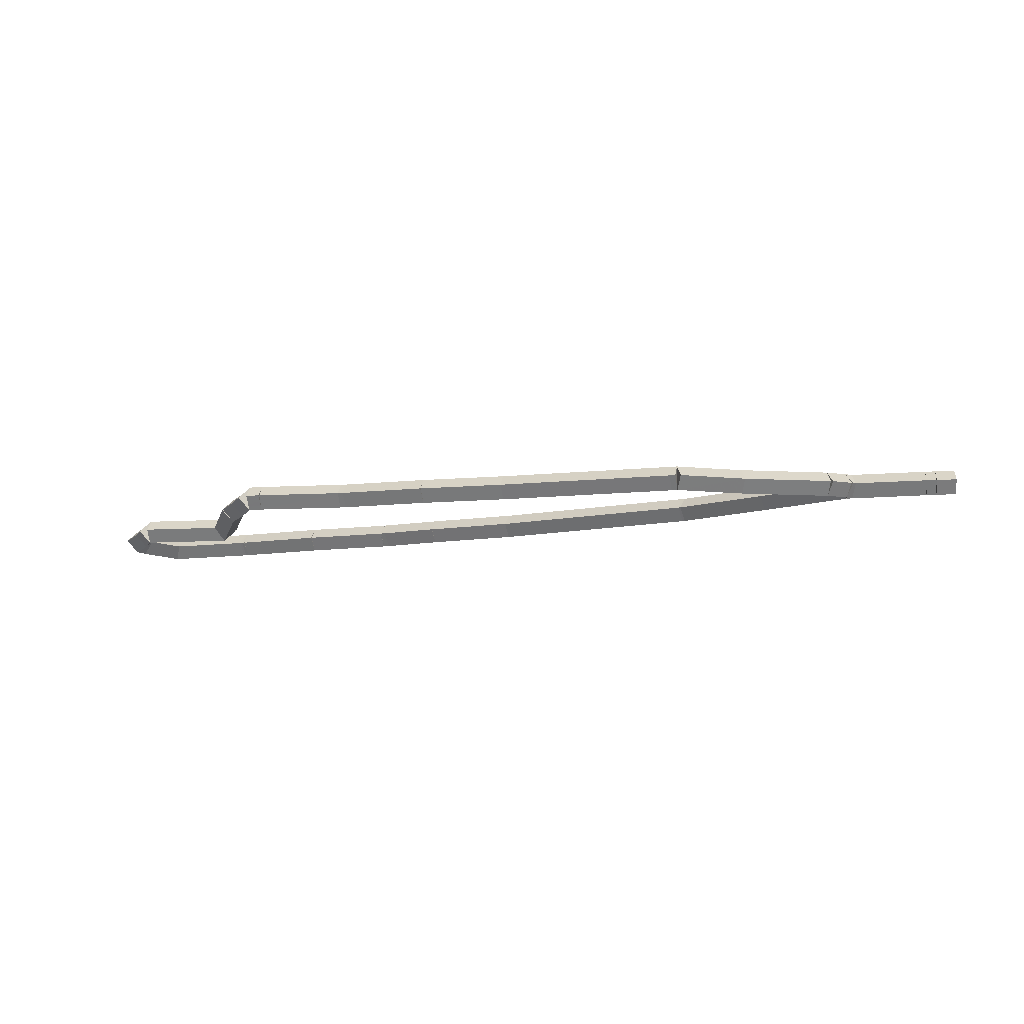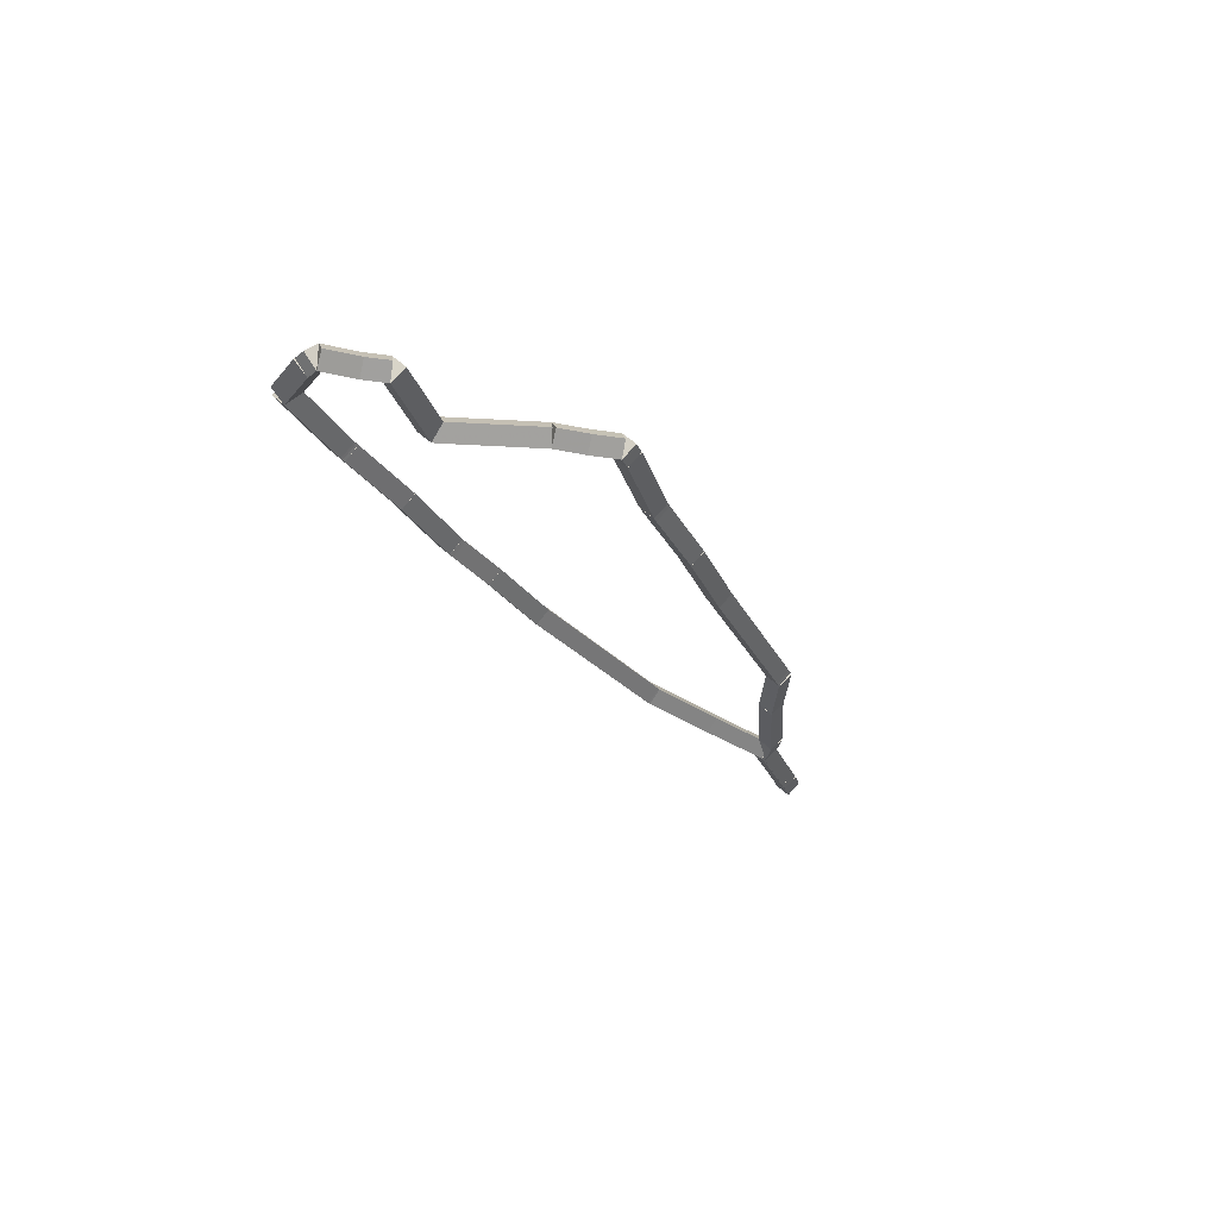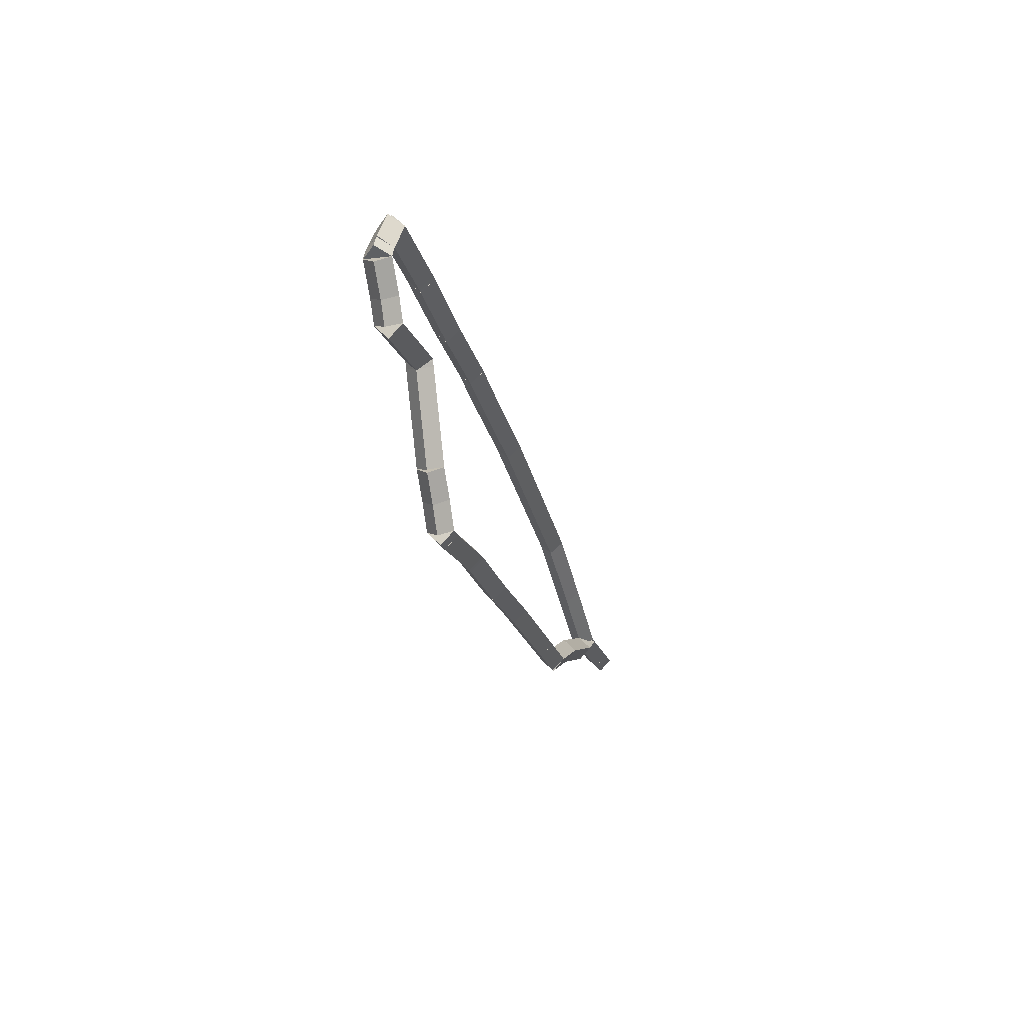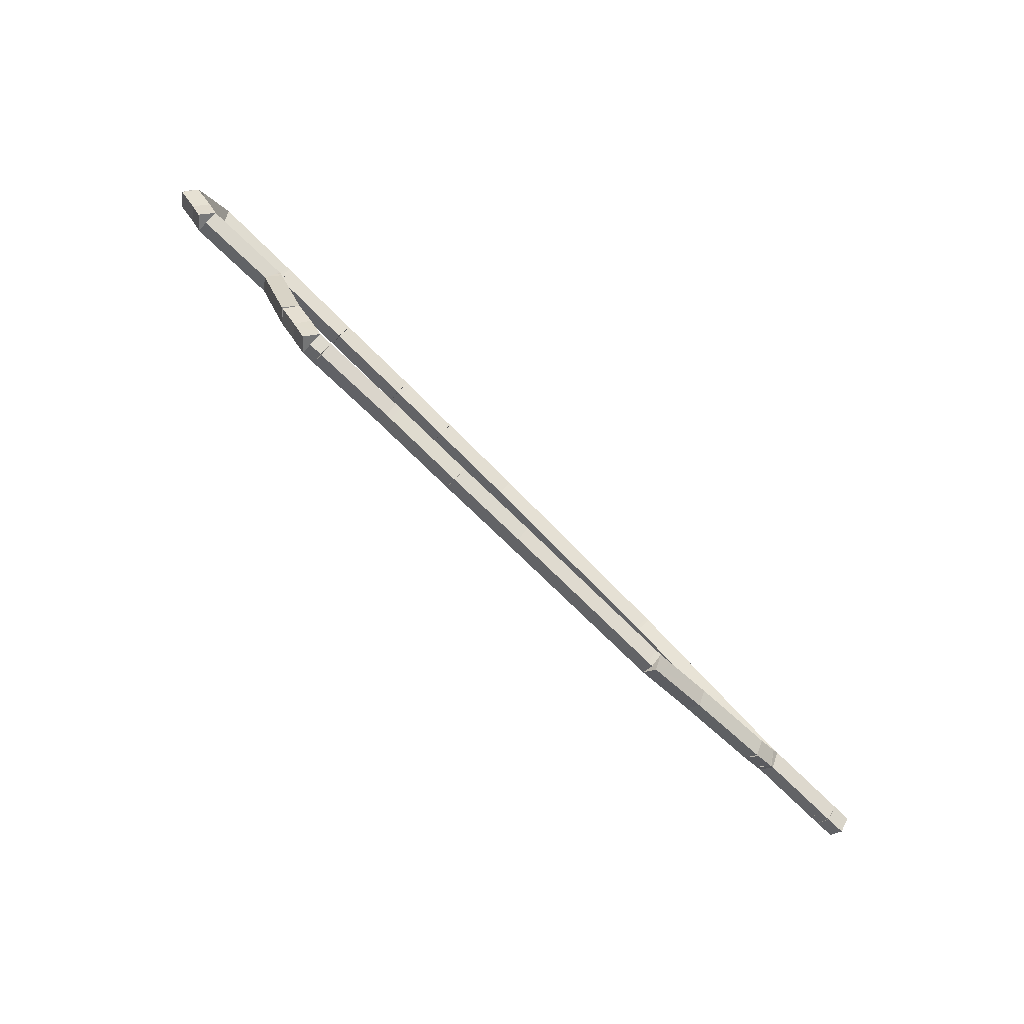
<metadata>
{"format":"obj","ext":"obj","renderer":"f3d","projection":"perspective","resolution":1024,"background":"white","views":[{"elev":-14.1,"azim":10.1,"up":"+Z"},{"elev":-27.1,"azim":-70.3,"up":"+Z"},{"elev":-18.8,"azim":-76.3,"up":"+Y"},{"elev":-79.7,"azim":-43.7,"up":"+Y"}]}
</metadata>
<code>
g offsets_0
v 9.192 27.62 0.1
v 9.192 27.52 -1.034e-14
v 9.192 27.62 -0.1
v 9.192 27.72 3.107e-14
v 9.084 27.62 0.1
v 9.084 27.52 -1.034e-14
v 9.084 27.62 -0.1
v 9.084 27.72 3.107e-14
f 1 2 3 4
f 6 2 1 5
f 5 1 4 8
f 6 5 8 7
f 8 4 3 7
f 7 3 2 6
g offsets_0
v 9.876 27.67 0.1
v 9.883 27.57 3.725e-09
v 9.876 27.67 -0.1
v 9.869 27.77 -3.725e-09
v 9.192 27.62 0.1
v 9.2 27.52 3.725e-09
v 9.192 27.62 -0.1
v 9.185 27.72 -3.725e-09
f 9 10 11 12
f 14 10 9 13
f 13 9 12 16
f 14 13 16 15
f 16 12 11 15
f 15 11 10 14
g offsets_0
v 9.923 27.67 0.1
v 9.921 27.57 -1.034e-14
v 9.923 27.67 -0.1
v 9.925 27.77 3.107e-14
v 9.876 27.67 0.1
v 9.874 27.57 -1.034e-14
v 9.876 27.67 -0.1
v 9.878 27.77 3.107e-14
f 17 18 19 20
f 22 18 17 21
f 21 17 20 24
f 22 21 24 23
f 24 20 19 23
f 23 19 18 22
g offsets_0
v 10.61 27.64 0.1
v 10.6 27.54 -1.034e-14
v 10.61 27.64 -0.1
v 10.61 27.74 3.107e-14
v 9.923 27.67 0.1
v 9.919 27.57 -1.034e-14
v 9.923 27.67 -0.1
v 9.927 27.77 3.107e-14
f 25 26 27 28
f 30 26 25 29
f 29 25 28 32
f 30 29 32 31
f 32 28 27 31
f 31 27 26 30
g offsets_0
v 11.29 27.64 0.1
v 11.29 27.54 -1.034e-14
v 11.29 27.64 -0.1
v 11.29 27.74 3.107e-14
v 10.61 27.64 0.1
v 10.61 27.54 -1.034e-14
v 10.61 27.64 -0.1
v 10.61 27.74 3.107e-14
f 33 34 35 36
f 38 34 33 37
f 37 33 36 40
f 38 37 40 39
f 40 36 35 39
f 39 35 34 38
g offsets_0
v 12.29 27.61 0.1
v 12.29 27.51 -1.034e-14
v 12.29 27.61 -0.1
v 12.29 27.71 3.107e-14
v 11.29 27.64 0.1
v 11.29 27.54 -1.034e-14
v 11.29 27.64 -0.1
v 11.29 27.74 3.107e-14
f 41 42 43 44
f 46 42 41 45
f 45 41 44 48
f 46 45 48 47
f 48 44 43 47
f 47 43 42 46
g offsets_0
v 12.7 27.59 0.1
v 12.7 27.49 9.313e-10
v 12.7 27.59 -0.1
v 12.71 27.69 -9.313e-10
v 12.29 27.61 0.1
v 12.29 27.51 9.313e-10
v 12.29 27.61 -0.1
v 12.29 27.71 -9.313e-10
f 49 50 51 52
f 54 50 49 53
f 53 49 52 56
f 54 53 56 55
f 56 52 51 55
f 55 51 50 54
g offsets_0
v 12.75 27.59 0.1
v 12.75 27.49 -1.034e-14
v 12.75 27.59 -0.1
v 12.76 27.69 3.107e-14
v 12.7 27.59 0.1
v 12.7 27.49 -1.034e-14
v 12.7 27.59 -0.1
v 12.71 27.69 3.107e-14
f 57 58 59 60
f 62 58 57 61
f 61 57 60 64
f 62 61 64 63
f 64 60 59 63
f 63 59 58 62
g offsets_0
v 13.27 27.8 0.1
v 13.31 27.71 1.49e-08
v 13.27 27.8 -0.1
v 13.23 27.89 -1.49e-08
v 12.75 27.59 0.1
v 12.79 27.5 1.49e-08
v 12.75 27.59 -0.1
v 12.71 27.68 -1.49e-08
f 65 66 67 68
f 70 66 65 69
f 69 65 68 72
f 70 69 72 71
f 72 68 67 71
f 71 67 66 70
g offsets_0
v 13.97 28 0.1
v 13.99 27.9 -1.034e-14
v 13.97 28 -0.1
v 13.94 28.1 3.107e-14
v 13.27 27.8 0.1
v 13.3 27.7 -1.034e-14
v 13.27 27.8 -0.1
v 13.24 27.89 3.107e-14
f 73 74 75 76
f 78 74 73 77
f 77 73 76 80
f 78 77 80 79
f 80 76 75 79
f 79 75 74 78
g offsets_0
v 14.12 28.08 0.1
v 14.16 27.99 -1.034e-14
v 14.12 28.08 -0.1
v 14.07 28.17 3.107e-14
v 13.97 28 0.1
v 14.01 27.91 -1.034e-14
v 13.97 28 -0.1
v 13.92 28.09 3.107e-14
f 81 82 83 84
f 86 82 81 85
f 85 81 84 88
f 86 85 88 87
f 88 84 83 87
f 87 83 82 86
g offsets_0
v 14.17 28.11 0.1
v 14.22 28.03 -1.863e-09
v 14.17 28.11 -0.1
v 14.11 28.19 1.863e-09
v 14.12 28.08 0.1
v 14.18 28 -1.863e-09
v 14.12 28.08 -0.1
v 14.06 28.16 1.863e-09
f 89 90 91 92
f 94 90 89 93
f 93 89 92 96
f 94 93 96 95
f 96 92 91 95
f 95 91 90 94
g offsets_0
v 14.17 28.11 0.1
v 14.16 28.01 -1.24e-13
v 14.17 28.11 -0.1
v 14.17 28.21 1.448e-13
v 14.17 28.11 0.1
v 14.16 28.01 -1.24e-13
v 14.17 28.11 -0.1
v 14.17 28.21 1.448e-13
f 97 98 99 100
f 102 98 97 101
f 101 97 100 104
f 102 101 104 103
f 104 100 99 103
f 103 99 98 102
g offsets_0
v 14.77 28.12 0.1
v 14.77 28.02 -1.034e-14
v 14.77 28.12 -0.1
v 14.77 28.22 3.107e-14
v 14.17 28.11 0.1
v 14.17 28.01 -1.034e-14
v 14.17 28.11 -0.1
v 14.16 28.21 3.107e-14
f 105 106 107 108
f 110 106 105 109
f 109 105 108 112
f 110 109 112 111
f 112 108 107 111
f 111 107 106 110
g offsets_0
v 14.77 28.12 0.1
v 14.77 28.02 -1.034e-14
v 14.77 28.12 -0.1
v 14.77 28.22 3.107e-14
v 14.77 28.12 0.1
v 14.77 28.02 -1.034e-14
v 14.77 28.12 -0.1
v 14.77 28.22 3.107e-14
f 113 114 115 116
f 118 114 113 117
f 117 113 116 120
f 118 117 120 119
f 120 116 115 119
f 119 115 114 118
g offsets_0
v 14.85 28.12 0.1
v 14.85 28.02 -1.034e-14
v 14.85 28.12 -0.1
v 14.85 28.22 3.107e-14
v 14.77 28.12 0.1
v 14.77 28.02 -1.034e-14
v 14.77 28.12 -0.1
v 14.77 28.22 3.107e-14
f 121 122 123 124
f 126 122 121 125
f 125 121 124 128
f 126 125 128 127
f 128 124 123 127
f 127 123 122 126
g offsets_0
v 15 28.13 0.1
v 15.01 28.03 -1.034e-14
v 15 28.13 -0.1
v 15 28.23 3.107e-14
v 14.85 28.12 0.1
v 14.86 28.02 -1.034e-14
v 14.85 28.12 -0.1
v 14.84 28.22 3.107e-14
f 129 130 131 132
f 134 130 129 133
f 133 129 132 136
f 134 133 136 135
f 136 132 131 135
f 135 131 130 134
g offsets_0
v 14.85 28.12 0.1
v 14.84 28.22 -1.034e-14
v 14.85 28.12 -0.1
v 14.85 28.02 3.107e-14
v 15 28.13 0.1
v 15 28.23 -1.034e-14
v 15 28.13 -0.1
v 15.01 28.03 3.107e-14
f 137 138 139 140
f 142 138 137 141
f 141 137 140 144
f 142 141 144 143
f 144 140 139 143
f 143 139 138 142
g offsets_0
v 14.8 28.12 0.1
v 14.8 28.22 -1.034e-14
v 14.8 28.12 -0.1
v 14.8 28.02 3.107e-14
v 14.85 28.12 0.1
v 14.85 28.22 -1.034e-14
v 14.85 28.12 -0.1
v 14.85 28.02 3.107e-14
f 145 146 147 148
f 150 146 145 149
f 149 145 148 152
f 150 149 152 151
f 152 148 147 151
f 151 147 146 150
g offsets_0
v 14.8 28.12 0.1
v 14.8 28.22 -1.034e-14
v 14.8 28.12 -0.1
v 14.8 28.02 3.107e-14
v 14.8 28.12 0.1
v 14.8 28.22 -1.034e-14
v 14.8 28.12 -0.1
v 14.8 28.02 3.107e-14
f 153 154 155 156
f 158 154 153 157
f 157 153 156 160
f 158 157 160 159
f 160 156 155 159
f 159 155 154 158
g offsets_0
v 14.17 28.12 0.1
v 14.17 28.22 1.164e-10
v 14.17 28.12 -0.1
v 14.17 28.02 -1.164e-10
v 14.8 28.12 0.1
v 14.8 28.22 1.164e-10
v 14.8 28.12 -0.1
v 14.8 28.02 -1.164e-10
f 161 162 163 164
f 166 162 161 165
f 165 161 164 168
f 166 165 168 167
f 168 164 163 167
f 167 163 162 166
g offsets_0
v 14.17 28.12 0.1
v 14.17 28.22 -2.377e-13
v 14.17 28.12 -0.1
v 14.16 28.02 2.584e-13
v 14.17 28.12 0.1
v 14.17 28.22 -2.377e-13
v 14.17 28.12 -0.1
v 14.16 28.02 2.584e-13
f 169 170 171 172
f 174 170 169 173
f 173 169 172 176
f 174 173 176 175
f 176 172 171 175
f 175 171 170 174
g offsets_0
v 14.12 28.12 0.1
v 14.12 28.22 -1.034e-14
v 14.12 28.12 -0.1
v 14.12 28.02 3.107e-14
v 14.17 28.12 0.1
v 14.17 28.22 -1.034e-14
v 14.17 28.12 -0.1
v 14.17 28.02 3.107e-14
f 177 178 179 180
f 182 178 177 181
f 181 177 180 184
f 182 181 184 183
f 184 180 179 183
f 183 179 178 182
g offsets_0
v 13.44 28.4 0.1
v 13.47 28.49 -1.034e-14
v 13.44 28.4 -0.1
v 13.4 28.3 3.107e-14
v 14.12 28.12 0.1
v 14.16 28.21 -1.034e-14
v 14.12 28.12 -0.1
v 14.08 28.03 3.107e-14
f 185 186 187 188
f 190 186 185 189
f 189 185 188 192
f 190 189 192 191
f 192 188 187 191
f 191 187 186 190
g offsets_0
v 12.73 28.67 0.1
v 12.76 28.76 -1.034e-14
v 12.73 28.67 -0.1
v 12.69 28.57 3.107e-14
v 13.44 28.4 0.1
v 13.47 28.49 -1.034e-14
v 13.44 28.4 -0.1
v 13.4 28.3 3.107e-14
f 193 194 195 196
f 198 194 193 197
f 197 193 196 200
f 198 197 200 199
f 200 196 195 199
f 199 195 194 198
g offsets_0
v 12.7 28.67 0.1
v 12.73 28.77 -1.034e-14
v 12.7 28.67 -0.1
v 12.68 28.57 3.107e-14
v 12.73 28.67 0.1
v 12.75 28.76 -1.034e-14
v 12.73 28.67 -0.1
v 12.71 28.57 3.107e-14
f 201 202 203 204
f 206 202 201 205
f 205 201 204 208
f 206 205 208 207
f 208 204 203 207
f 207 203 202 206
g offsets_0
v 11.72 28.87 0.1
v 11.74 28.97 -1.034e-14
v 11.72 28.87 -0.1
v 11.7 28.77 3.107e-14
v 12.7 28.67 0.1
v 12.72 28.77 -1.034e-14
v 12.7 28.67 -0.1
v 12.68 28.57 3.107e-14
f 209 210 211 212
f 214 210 209 213
f 213 209 212 216
f 214 213 216 215
f 216 212 211 215
f 215 211 210 214
g offsets_0
v 11.09 29 0.1
v 11.11 29.1 -1.49e-08
v 11.09 29 -0.1
v 11.07 28.9 1.49e-08
v 11.72 28.87 0.1
v 11.74 28.97 -1.49e-08
v 11.72 28.87 -0.1
v 11.7 28.77 1.49e-08
f 217 218 219 220
f 222 218 217 221
f 221 217 220 224
f 222 221 224 223
f 224 220 219 223
f 223 219 218 222
g offsets_0
v 10.39 29.09 0.1
v 10.4 29.19 -7.451e-09
v 10.39 29.09 -0.1
v 10.38 28.99 7.451e-09
v 11.09 29 0.1
v 11.11 29.1 -7.451e-09
v 11.09 29 -0.1
v 11.08 28.9 7.451e-09
f 225 226 227 228
f 230 226 225 229
f 229 225 228 232
f 230 229 232 231
f 232 228 227 231
f 231 227 226 230
g offsets_0
v 9.923 29.17 0.1
v 9.939 29.27 -1.034e-14
v 9.923 29.17 -0.1
v 9.907 29.07 3.107e-14
v 10.39 29.09 0.1
v 10.4 29.19 -1.034e-14
v 10.39 29.09 -0.1
v 10.37 28.99 3.107e-14
f 233 234 235 236
f 238 234 233 237
f 237 233 236 240
f 238 237 240 239
f 240 236 235 239
f 239 235 234 238
g offsets_0
v 9.882 29.17 0.1
v 9.896 29.27 4.657e-10
v 9.882 29.17 -0.1
v 9.868 29.07 -4.656e-10
v 9.923 29.17 0.1
v 9.937 29.27 4.657e-10
v 9.923 29.17 -0.1
v 9.909 29.07 -4.656e-10
f 241 242 243 244
f 246 242 241 245
f 245 241 244 248
f 246 245 248 247
f 248 244 243 247
f 247 243 242 246
g offsets_0
v 9.876 29.17 0.1
v 9.894 29.27 -1.034e-14
v 9.876 29.17 -0.1
v 9.858 29.08 3.107e-14
v 9.882 29.17 0.1
v 9.9 29.27 -1.034e-14
v 9.882 29.17 -0.1
v 9.864 29.07 3.107e-14
f 249 250 251 252
f 254 250 249 253
f 253 249 252 256
f 254 253 256 255
f 256 252 251 255
f 255 251 250 254
g offsets_0
v 9.192 29.22 0.1
v 9.199 29.32 -1.034e-14
v 9.192 29.22 -0.1
v 9.185 29.12 3.107e-14
v 9.876 29.17 0.1
v 9.883 29.27 -1.034e-14
v 9.876 29.17 -0.1
v 9.869 29.07 3.107e-14
f 257 258 259 260
f 262 258 257 261
f 261 257 260 264
f 262 261 264 263
f 264 260 259 263
f 263 259 258 262
g offsets_0
v 8.509 29.31 0.1
v 8.521 29.41 7.451e-09
v 8.509 29.31 -0.1
v 8.497 29.21 -7.451e-09
v 9.192 29.22 0.1
v 9.205 29.32 7.451e-09
v 9.192 29.22 -0.1
v 9.18 29.12 -7.451e-09
f 265 266 267 268
f 270 266 265 269
f 269 265 268 272
f 270 269 272 271
f 272 268 267 271
f 271 267 266 270
g offsets_0
v 8.485 29.31 0.1
v 8.501 29.41 2.328e-10
v 8.485 29.31 -0.1
v 8.47 29.21 -2.328e-10
v 8.509 29.31 0.1
v 8.525 29.41 2.328e-10
v 8.509 29.31 -0.1
v 8.493 29.21 -2.328e-10
f 273 274 275 276
f 278 274 273 277
f 277 273 276 280
f 278 277 280 279
f 280 276 275 279
f 279 275 274 278
g offsets_0
v 8.462 29.31 0.1
v 8.471 29.41 -1.034e-14
v 8.462 29.31 -0.1
v 8.453 29.21 3.107e-14
v 8.485 29.31 0.1
v 8.494 29.41 -1.034e-14
v 8.485 29.31 -0.1
v 8.476 29.21 3.107e-14
f 281 282 283 284
f 286 282 281 285
f 285 281 284 288
f 286 285 288 287
f 288 284 283 287
f 287 283 282 286
g offsets_0
v 7.778 29.36 0.1
v 7.785 29.46 -1.034e-14
v 7.778 29.36 -0.1
v 7.772 29.26 3.107e-14
v 8.462 29.31 0.1
v 8.468 29.41 -1.034e-14
v 8.462 29.31 -0.1
v 8.455 29.21 3.107e-14
f 289 290 291 292
f 294 290 289 293
f 293 289 292 296
f 294 293 296 295
f 296 292 291 295
f 295 291 290 294
g offsets_0
v 7.558 29.08 0.1
v 7.48 29.15 -1.034e-14
v 7.558 29.08 -0.1
v 7.636 29.02 3.107e-14
v 7.778 29.36 0.1
v 7.7 29.42 -1.034e-14
v 7.778 29.36 -0.1
v 7.856 29.29 3.107e-14
f 297 298 299 300
f 302 298 297 301
f 301 297 300 304
f 302 301 304 303
f 304 300 299 303
f 303 299 298 302
g offsets_0
v 7.51 29 0.1
v 7.423 29.05 -1.034e-14
v 7.51 29 -0.1
v 7.597 28.95 3.107e-14
v 7.558 29.08 0.1
v 7.471 29.13 -1.034e-14
v 7.558 29.08 -0.1
v 7.645 29.04 3.107e-14
f 305 306 307 308
f 310 306 305 309
f 309 305 308 312
f 310 309 312 311
f 312 308 307 311
f 311 307 306 310
g offsets_0
v 7.681 28.8 0.1
v 7.604 28.73 -1.034e-14
v 7.681 28.8 -0.1
v 7.757 28.86 3.107e-14
v 7.51 29 0.1
v 7.433 28.94 -1.034e-14
v 7.51 29 -0.1
v 7.586 29.06 3.107e-14
f 313 314 315 316
f 318 314 313 317
f 317 313 316 320
f 318 317 320 319
f 320 316 315 319
f 319 315 314 318
g offsets_0
v 7.778 28.64 0.1
v 7.693 28.59 7.451e-09
v 7.778 28.64 -0.1
v 7.863 28.7 -7.451e-09
v 7.681 28.8 0.1
v 7.596 28.74 7.451e-09
v 7.681 28.8 -0.1
v 7.765 28.85 -7.451e-09
f 321 322 323 324
f 326 322 321 325
f 325 321 324 328
f 326 325 328 327
f 328 324 323 327
f 327 323 322 326
g offsets_0
v 8.462 28.69 0.1
v 8.468 28.59 -1.034e-14
v 8.462 28.69 -0.1
v 8.455 28.79 3.107e-14
v 7.778 28.64 0.1
v 7.785 28.54 -1.034e-14
v 7.778 28.64 -0.1
v 7.772 28.74 3.107e-14
f 329 330 331 332
f 334 330 329 333
f 333 329 332 336
f 334 333 336 335
f 336 332 331 335
f 335 331 330 334
g offsets_0
v 8.485 28.69 0.1
v 8.494 28.59 -1.034e-14
v 8.485 28.69 -0.1
v 8.476 28.79 3.107e-14
v 8.462 28.69 0.1
v 8.471 28.59 -1.034e-14
v 8.462 28.69 -0.1
v 8.453 28.79 3.107e-14
f 337 338 339 340
f 342 338 337 341
f 341 337 340 344
f 342 341 344 343
f 344 340 339 343
f 343 339 338 342
g offsets_0
v 8.493 28.67 0.1
v 8.401 28.63 4.657e-10
v 8.493 28.67 -0.1
v 8.586 28.71 -4.656e-10
v 8.485 28.69 0.1
v 8.393 28.65 4.657e-10
v 8.485 28.69 -0.1
v 8.578 28.73 -4.656e-10
f 345 346 347 348
f 350 346 345 349
f 349 345 348 352
f 350 349 352 351
f 352 348 347 351
f 351 347 346 350
g offsets_0
v 8.509 28.64 0.1
v 8.421 28.59 -1.034e-14
v 8.509 28.64 -0.1
v 8.597 28.69 3.107e-14
v 8.493 28.67 0.1
v 8.405 28.62 -1.034e-14
v 8.493 28.67 -0.1
v 8.582 28.72 3.107e-14
f 353 354 355 356
f 358 354 353 357
f 357 353 356 360
f 358 357 360 359
f 360 356 355 359
f 359 355 354 358
g offsets_0
v 8.807 28 0.1
v 8.716 27.96 -1.034e-14
v 8.807 28 -0.1
v 8.897 28.04 3.107e-14
v 8.509 28.64 0.1
v 8.418 28.6 -1.034e-14
v 8.509 28.64 -0.1
v 8.6 28.68 3.107e-14
f 361 362 363 364
f 366 362 361 365
f 365 361 364 368
f 366 365 368 367
f 368 364 363 367
f 367 363 362 366
g offsets_0
v 8.958 27.81 0.1
v 8.88 27.75 -1.034e-14
v 8.958 27.81 -0.1
v 9.037 27.87 3.107e-14
v 8.807 28 0.1
v 8.728 27.94 -1.034e-14
v 8.807 28 -0.1
v 8.885 28.06 3.107e-14
f 369 370 371 372
f 374 370 369 373
f 373 369 372 376
f 374 373 376 375
f 376 372 371 375
f 375 371 370 374
g offsets_0
v 9.084 27.62 0.1
v 9.001 27.57 7.451e-09
v 9.084 27.62 -0.1
v 9.167 27.68 -7.451e-09
v 8.958 27.81 0.1
v 8.875 27.75 7.451e-09
v 8.958 27.81 -0.1
v 9.042 27.86 -7.451e-09
f 377 378 379 380
f 382 378 377 381
f 381 377 380 384
f 382 381 384 383
f 384 380 379 383
f 383 379 378 382

</code>
